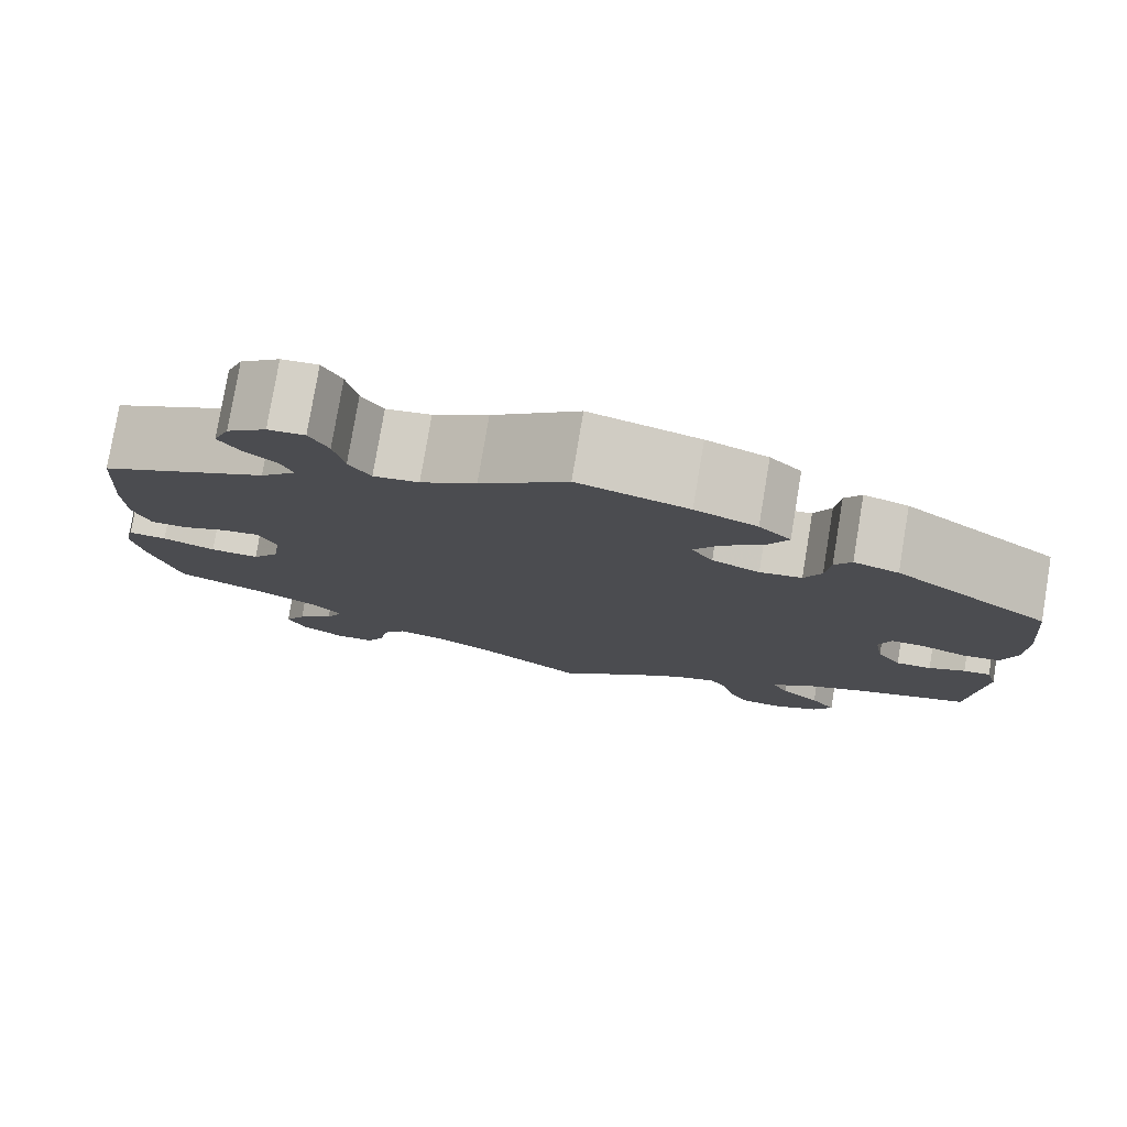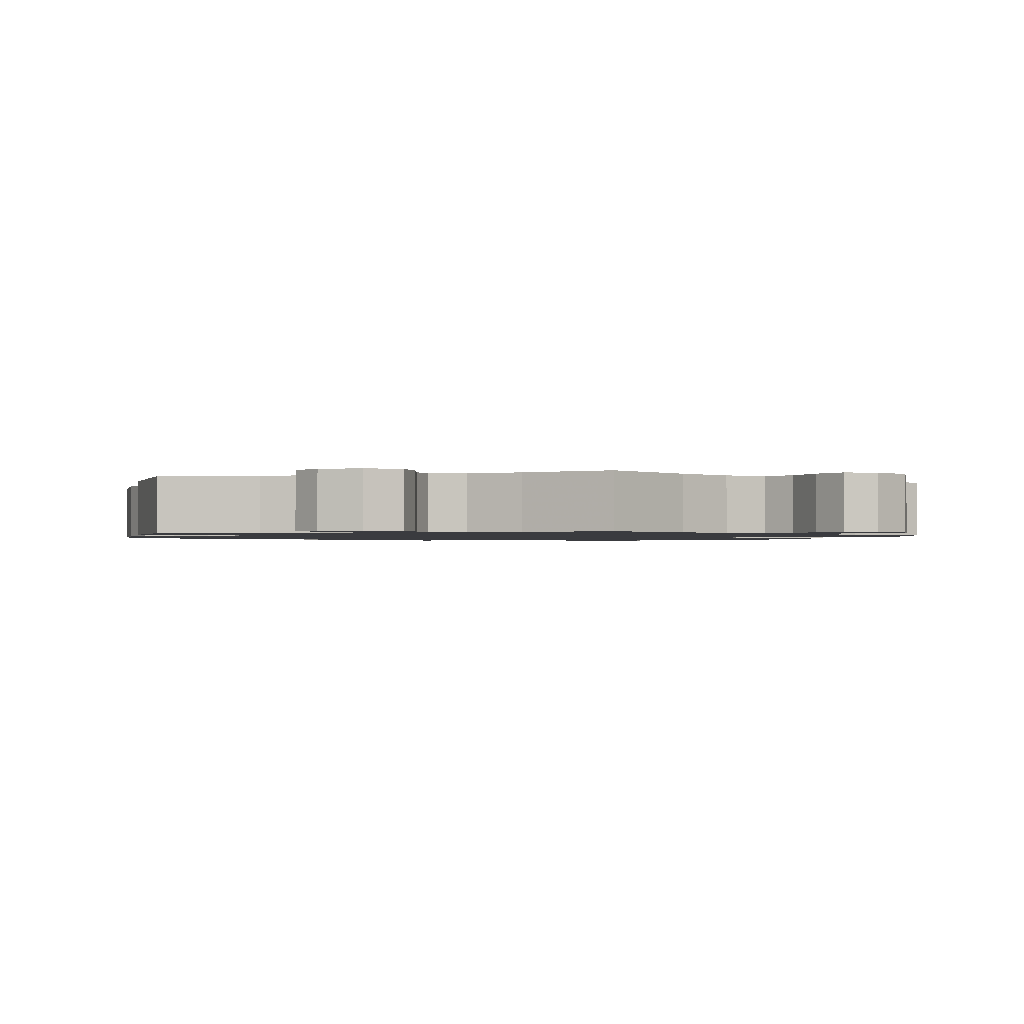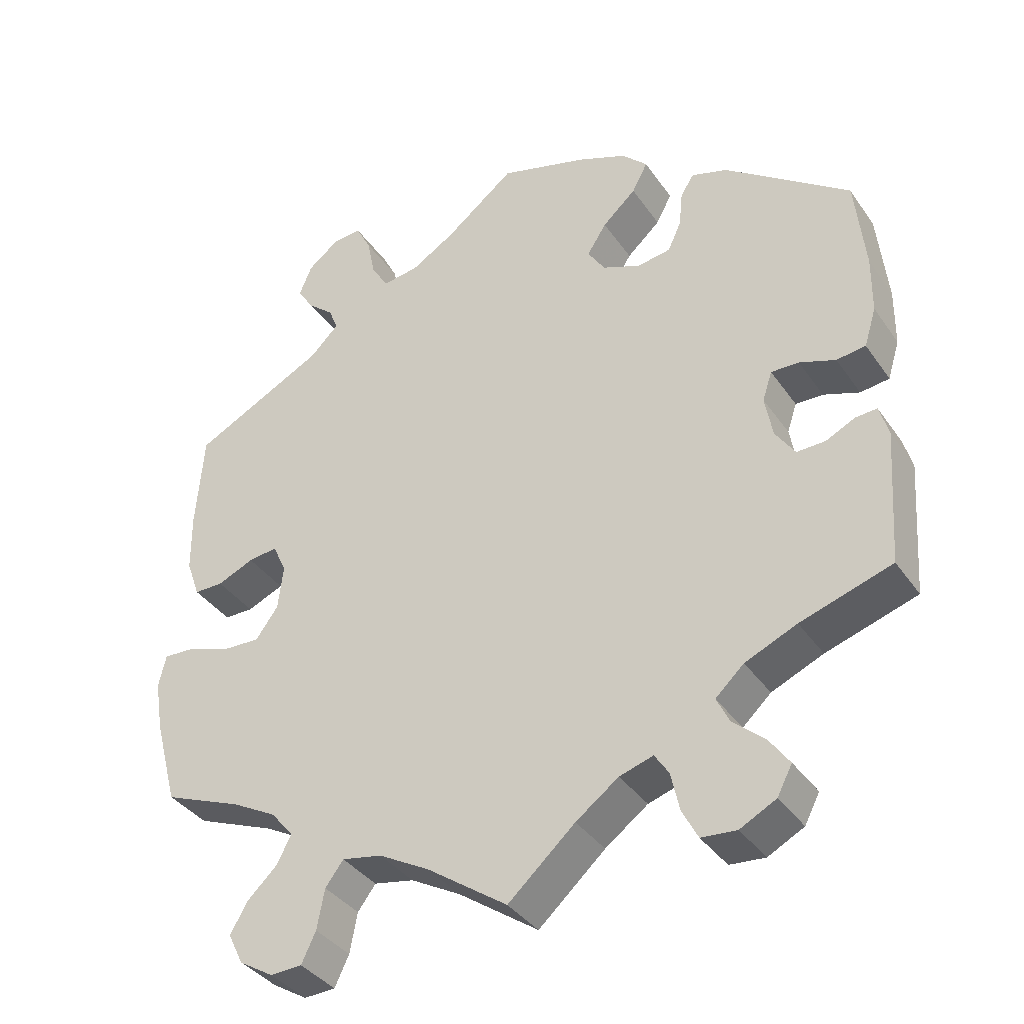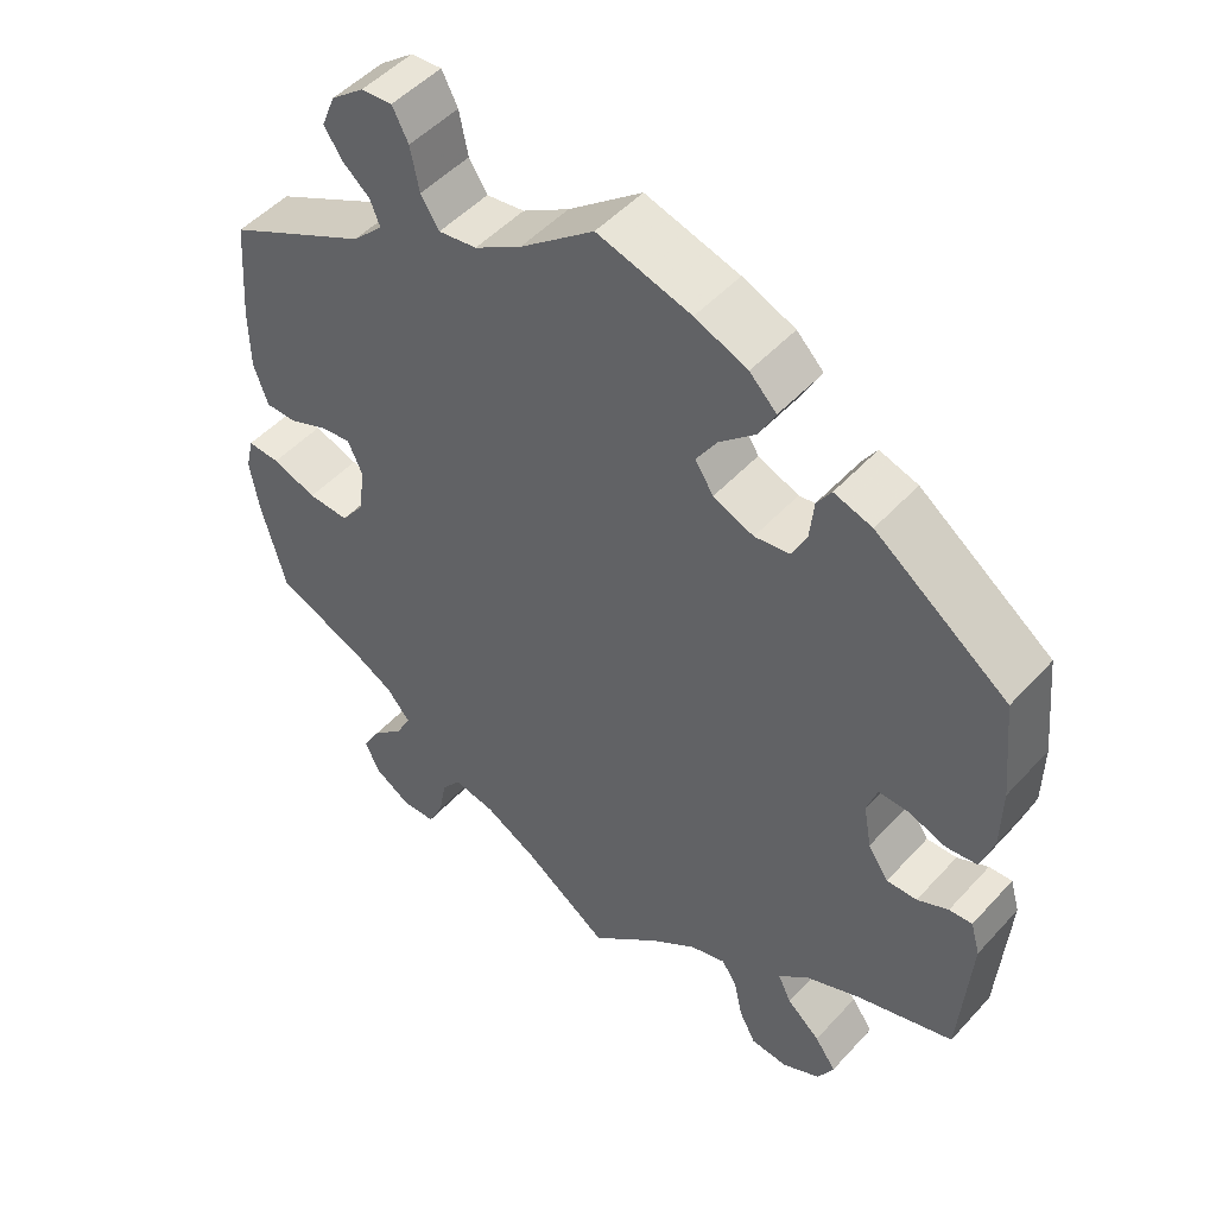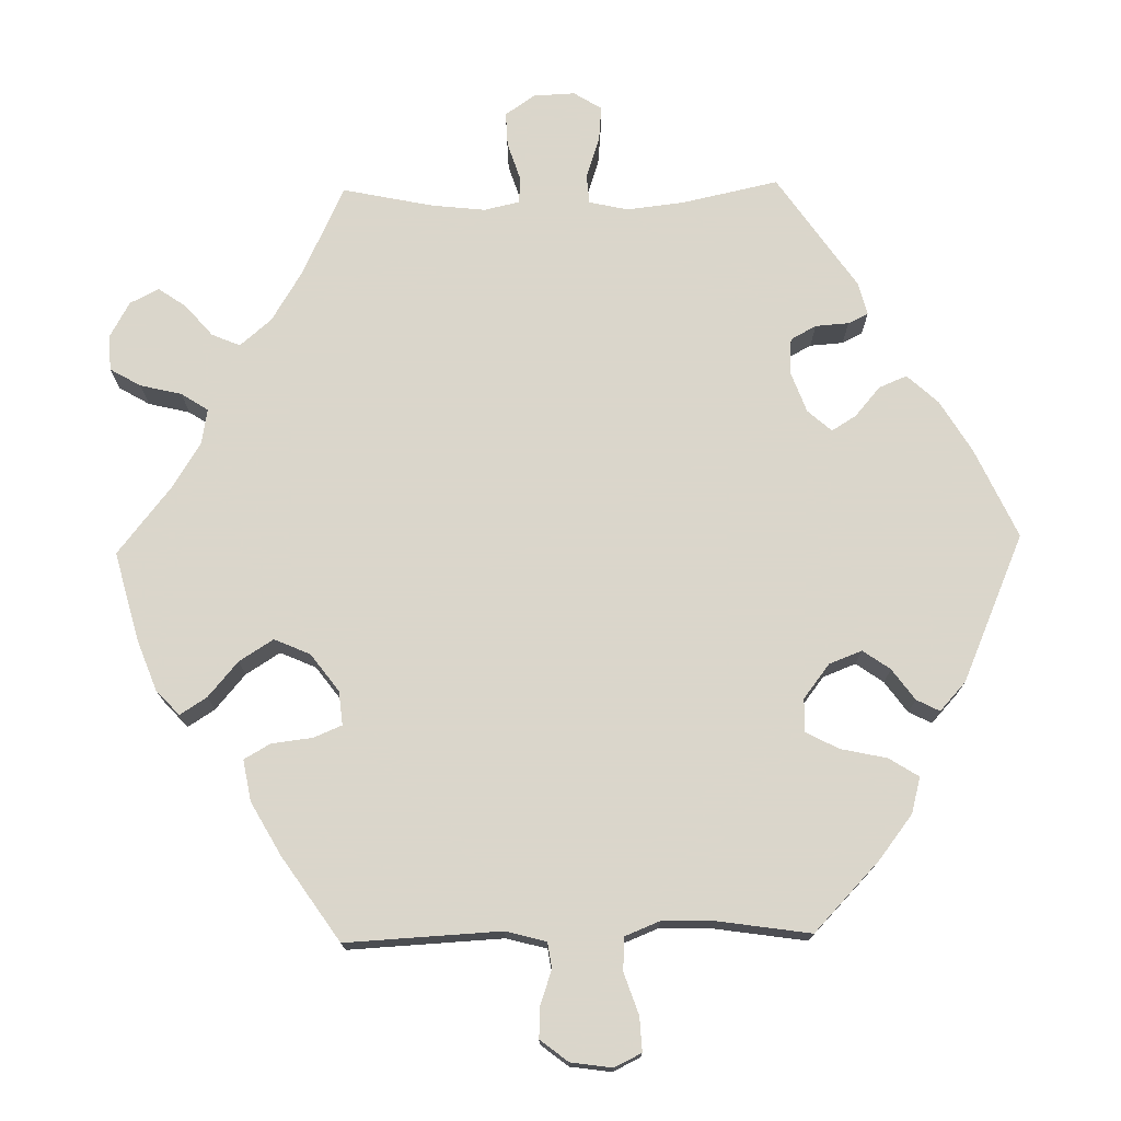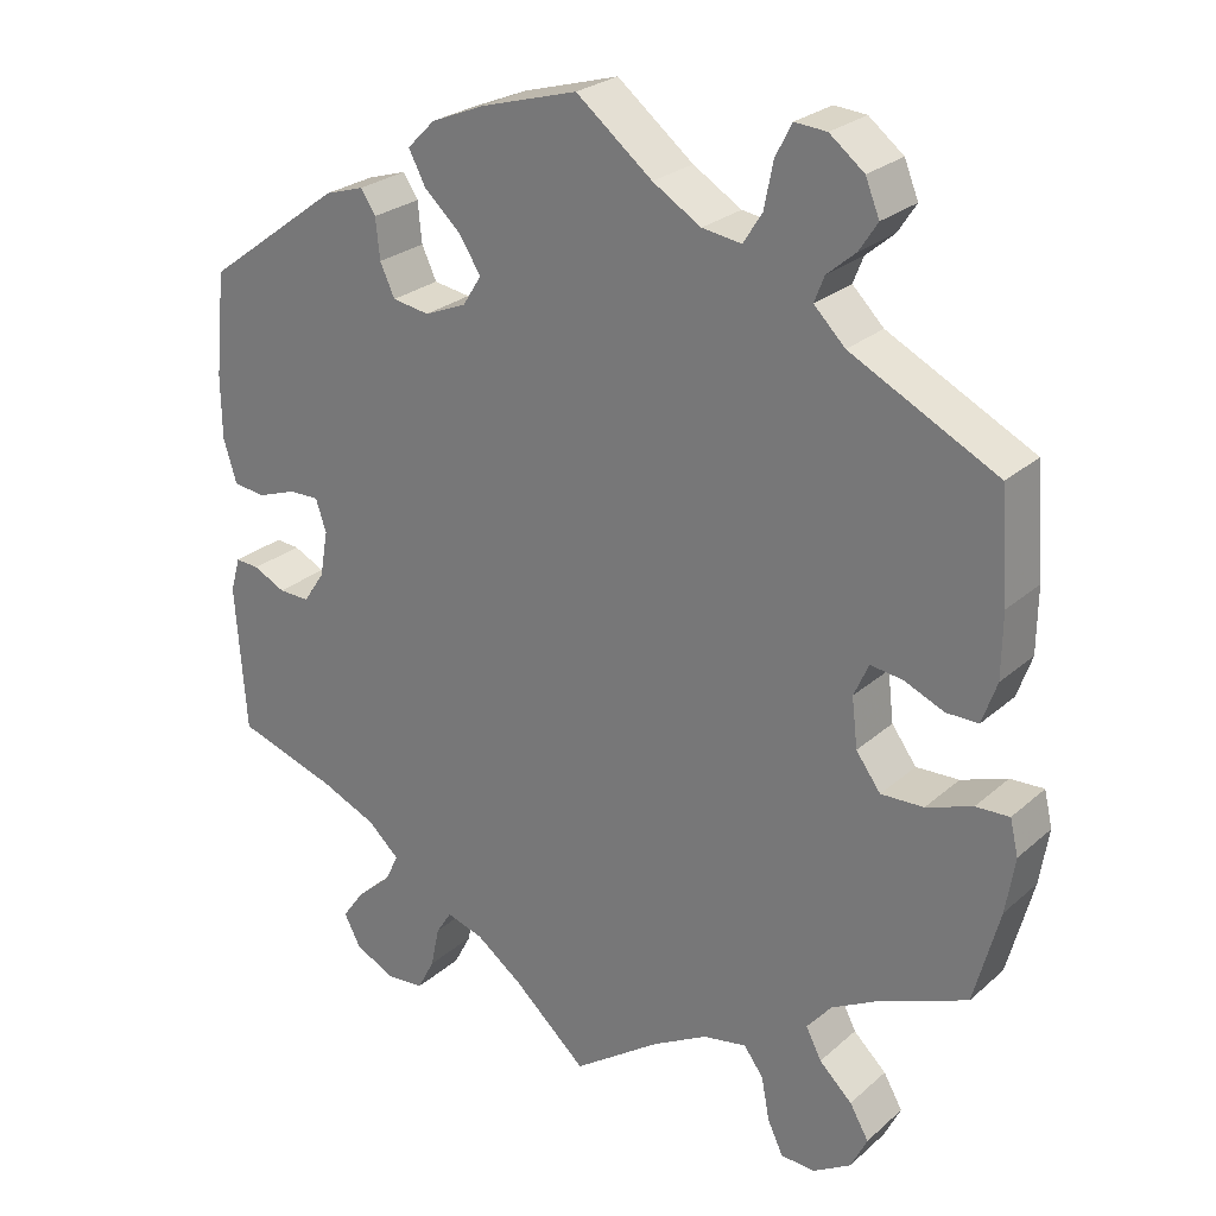
<metadata>
{"format":"obj","ext":"obj","renderer":"f3d","projection":"perspective","resolution":1024,"background":"white","views":[{"elev":78.6,"azim":9.5,"up":"+Z"},{"elev":-1.3,"azim":167.0,"up":"+Y"},{"elev":-37.3,"azim":30.6,"up":"+Z"},{"elev":49.6,"azim":40.4,"up":"+Z"},{"elev":73.7,"azim":-31.2,"up":"+Y"},{"elev":25.8,"azim":-143.6,"up":"+Z"}]}
</metadata>
<code>
v -0.322 0.07 0.38
v -0.284 0.07 0.418
v -0.296 0.07 0.449
v -0.331 0.07 0.479
v -0.353 0.07 0.513
v -0.336 0.07 0.555
v -0.294 0.07 0.588
v -0.255 0.07 0.591
v -0.235 0.07 0.552
v -0.224 0.07 0.497
v -0.201 0.07 0.461
v -0.153 0.07 0.468
v -0.094 0.07 0.504
v -0.001 0.07 0.578
v 0.117 0.07 0.544
v 0.183 0.07 0.517
v 0.217 0.07 0.483
v 0.196 0.07 0.443
v 0.151 0.07 0.402
v 0.125 0.07 0.361
v 0.148 0.07 0.325
v 0.199 0.07 0.304
v 0.244 0.07 0.311
v 0.262 0.07 0.35
v 0.267 0.07 0.399
v 0.285 0.07 0.427
v 0.333 0.07 0.412
v 0.5 0.07 0.289
v 0.513 0.07 0.162
v 0.512 0.07 0.084
v 0.496 0.07 0.032
v 0.457 0.07 0.027
v 0.409 0.07 0.044
v 0.372 0.07 0.045
v 0.359 0.07 0.006
v 0.369 0.07 -0.05
v 0.395 0.07 -0.089
v 0.433 0.07 -0.088
v 0.472 0.07 -0.069
v 0.501 0.07 -0.067
v 0.513 0.07 -0.109
v 0.5 0.07 -0.289
v 0.378 0.07 -0.328
v 0.309 0.07 -0.358
v 0.271 0.07 -0.393
v 0.288 0.07 -0.428
v 0.33 0.07 -0.465
v 0.357 0.07 -0.503
v 0.337 0.07 -0.541
v 0.289 0.07 -0.566
v 0.242 0.07 -0.562
v 0.221 0.07 -0.522
v 0.21 0.07 -0.471
v 0.191 0.07 -0.442
v 0.146 0.07 -0.456
v 0.089 0.07 -0.498
v 0 0.07 -0.578
v -0.107 0.07 -0.503
v -0.174 0.07 -0.466
v -0.227 0.07 -0.456
v -0.251 0.07 -0.488
v -0.261 0.07 -0.541
v -0.28 0.07 -0.581
v -0.322 0.07 -0.583
v -0.368 0.07 -0.555
v -0.388 0.07 -0.514
v -0.365 0.07 -0.474
v -0.325 0.07 -0.436
v -0.306 0.07 -0.399
v -0.336 0.07 -0.363
v -0.395 0.07 -0.331
v -0.5 0.07 -0.289
v -0.531 0.07 -0.173
v -0.542 0.07 -0.105
v -0.532 0.07 -0.062
v -0.491 0.07 -0.064
v -0.435 0.07 -0.084
v -0.383 0.07 -0.086
v -0.353 0.07 -0.045
v -0.346 0.07 0.015
v -0.364 0.07 0.055
v -0.403 0.07 0.05
v -0.452 0.07 0.029
v -0.491 0.07 0.029
v -0.509 0.07 0.08
v -0.51 0.07 0.158
v -0.5 0.07 0.289
v -0.322 0 0.38
v -0.284 0 0.418
v -0.296 0 0.449
v -0.331 0 0.479
v -0.353 0 0.513
v -0.336 0 0.555
v -0.294 0 0.588
v -0.255 0 0.591
v -0.235 0 0.552
v -0.224 0 0.497
v -0.201 0 0.461
v -0.153 0 0.468
v -0.094 0 0.504
v -0.001 0 0.578
v 0.117 0 0.544
v 0.183 0 0.517
v 0.217 0 0.483
v 0.196 0 0.443
v 0.151 0 0.402
v 0.125 0 0.361
v 0.148 0 0.325
v 0.199 0 0.304
v 0.244 0 0.311
v 0.262 0 0.35
v 0.267 0 0.399
v 0.285 0 0.427
v 0.333 0 0.412
v 0.5 0 0.289
v 0.513 0 0.162
v 0.512 0 0.084
v 0.496 0 0.032
v 0.457 0 0.027
v 0.409 0 0.044
v 0.372 0 0.045
v 0.359 0 0.006
v 0.369 0 -0.05
v 0.395 0 -0.089
v 0.433 0 -0.088
v 0.472 0 -0.069
v 0.501 0 -0.067
v 0.513 0 -0.109
v 0.5 0 -0.289
v 0.378 0 -0.328
v 0.309 0 -0.358
v 0.271 0 -0.393
v 0.288 0 -0.428
v 0.33 0 -0.465
v 0.357 0 -0.503
v 0.337 0 -0.541
v 0.289 0 -0.566
v 0.242 0 -0.562
v 0.221 0 -0.522
v 0.21 0 -0.471
v 0.191 0 -0.442
v 0.146 0 -0.456
v 0.089 0 -0.498
v 0 0 -0.578
v -0.107 0 -0.503
v -0.174 0 -0.466
v -0.227 0 -0.456
v -0.251 0 -0.488
v -0.261 0 -0.541
v -0.28 0 -0.581
v -0.322 0 -0.583
v -0.368 0 -0.555
v -0.388 0 -0.514
v -0.365 0 -0.474
v -0.325 0 -0.436
v -0.306 0 -0.399
v -0.336 0 -0.363
v -0.395 0 -0.331
v -0.5 0 -0.289
v -0.531 0 -0.173
v -0.542 0 -0.105
v -0.532 0 -0.062
v -0.491 0 -0.064
v -0.435 0 -0.084
v -0.383 0 -0.086
v -0.353 0 -0.045
v -0.346 0 0.015
v -0.364 0 0.055
v -0.403 0 0.05
v -0.452 0 0.029
v -0.491 0 0.029
v -0.509 0 0.08
v -0.51 0 0.158
v -0.5 0 0.289
f 86 87 1
f 85 86 1 2
f 82 83 84 85
f 81 82 85 2
f 80 81 2
f 79 80 2
f 74 75 76 77
f 74 77 78
f 71 72 73 74
f 70 71 74 78
f 69 70 78 79
f 65 66 67 68
f 65 68 69
f 64 65 69
f 61 62 63 64
f 61 64 69
f 60 61 69 79
f 56 57 58
f 55 56 58 59
f 54 55 59 60
f 50 51 52 53
f 50 53 54
f 49 50 54
f 46 47 48 49
f 45 46 49 54
f 44 45 54 60
f 40 41 42 43
f 38 39 40 43
f 37 38 43 44
f 36 37 44 60
f 30 31 32 33
f 30 33 34
f 29 30 34
f 28 29 34
f 27 28 34
f 24 25 26 27
f 23 24 27 34
f 22 23 34 35
f 16 17 18 19
f 16 19 20
f 13 14 15 16
f 12 13 16 20
f 11 12 20 21
f 7 8 9 10
f 7 10 11
f 6 7 11
f 3 4 5 6
f 2 3 6 11
f 35 36 60 79
f 21 22 35 79
f 2 11 21 79
f 88 174 173
f 89 88 173 172
f 172 171 170 169
f 89 172 169 168
f 89 168 167
f 89 167 166
f 164 163 162 161
f 165 164 161
f 161 160 159 158
f 165 161 158 157
f 166 165 157 156
f 155 154 153 152
f 156 155 152
f 156 152 151
f 151 150 149 148
f 156 151 148
f 166 156 148 147
f 145 144 143
f 146 145 143 142
f 147 146 142 141
f 140 139 138 137
f 141 140 137
f 141 137 136
f 136 135 134 133
f 141 136 133 132
f 147 141 132 131
f 130 129 128 127
f 130 127 126 125
f 131 130 125 124
f 147 131 124 123
f 120 119 118 117
f 121 120 117
f 121 117 116
f 121 116 115
f 121 115 114
f 114 113 112 111
f 121 114 111 110
f 122 121 110 109
f 106 105 104 103
f 107 106 103
f 103 102 101 100
f 107 103 100 99
f 108 107 99 98
f 97 96 95 94
f 98 97 94
f 98 94 93
f 93 92 91 90
f 98 93 90 89
f 166 147 123 122
f 166 122 109 108
f 166 108 98 89
f 1 88 89 2
f 2 89 90 3
f 3 90 91 4
f 4 91 92 5
f 5 92 93 6
f 6 93 94 7
f 7 94 95 8
f 8 95 96 9
f 9 96 97 10
f 10 97 98 11
f 11 98 99 12
f 12 99 100 13
f 13 100 101 14
f 14 101 102 15
f 15 102 103 16
f 16 103 104 17
f 17 104 105 18
f 18 105 106 19
f 19 106 107 20
f 20 107 108 21
f 21 108 109 22
f 22 109 110 23
f 23 110 111 24
f 24 111 112 25
f 25 112 113 26
f 26 113 114 27
f 27 114 115 28
f 28 115 116 29
f 29 116 117 30
f 30 117 118 31
f 31 118 119 32
f 32 119 120 33
f 33 120 121 34
f 34 121 122 35
f 35 122 123 36
f 36 123 124 37
f 37 124 125 38
f 38 125 126 39
f 39 126 127 40
f 40 127 128 41
f 41 128 129 42
f 42 129 130 43
f 43 130 131 44
f 44 131 132 45
f 45 132 133 46
f 46 133 134 47
f 47 134 135 48
f 48 135 136 49
f 49 136 137 50
f 50 137 138 51
f 51 138 139 52
f 52 139 140 53
f 53 140 141 54
f 54 141 142 55
f 55 142 143 56
f 56 143 144 57
f 57 144 145 58
f 58 145 146 59
f 59 146 147 60
f 60 147 148 61
f 61 148 149 62
f 62 149 150 63
f 63 150 151 64
f 64 151 152 65
f 65 152 153 66
f 66 153 154 67
f 67 154 155 68
f 68 155 156 69
f 69 156 157 70
f 70 157 158 71
f 71 158 159 72
f 72 159 160 73
f 73 160 161 74
f 74 161 162 75
f 75 162 163 76
f 76 163 164 77
f 77 164 165 78
f 78 165 166 79
f 79 166 167 80
f 80 167 168 81
f 81 168 169 82
f 82 169 170 83
f 83 170 171 84
f 84 171 172 85
f 85 172 173 86
f 86 173 174 87
f 87 174 88 1

</code>
